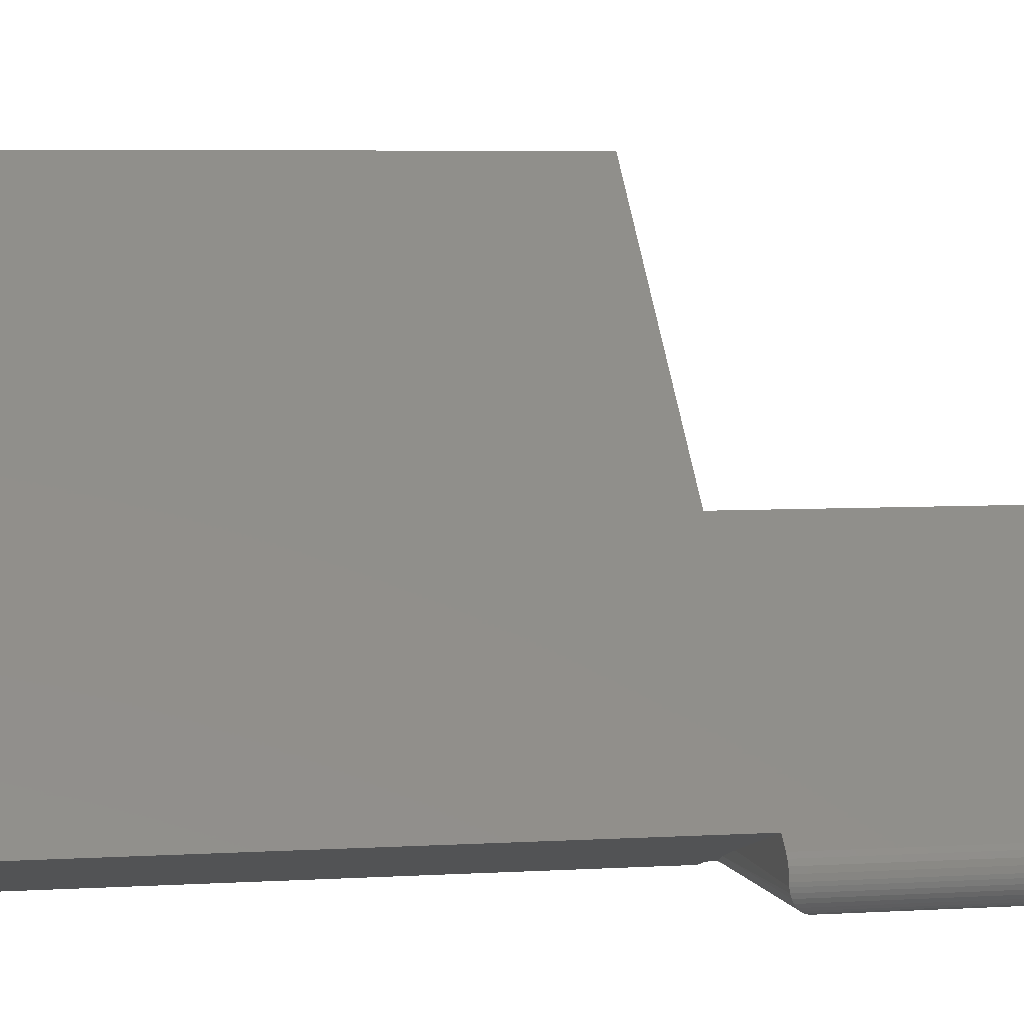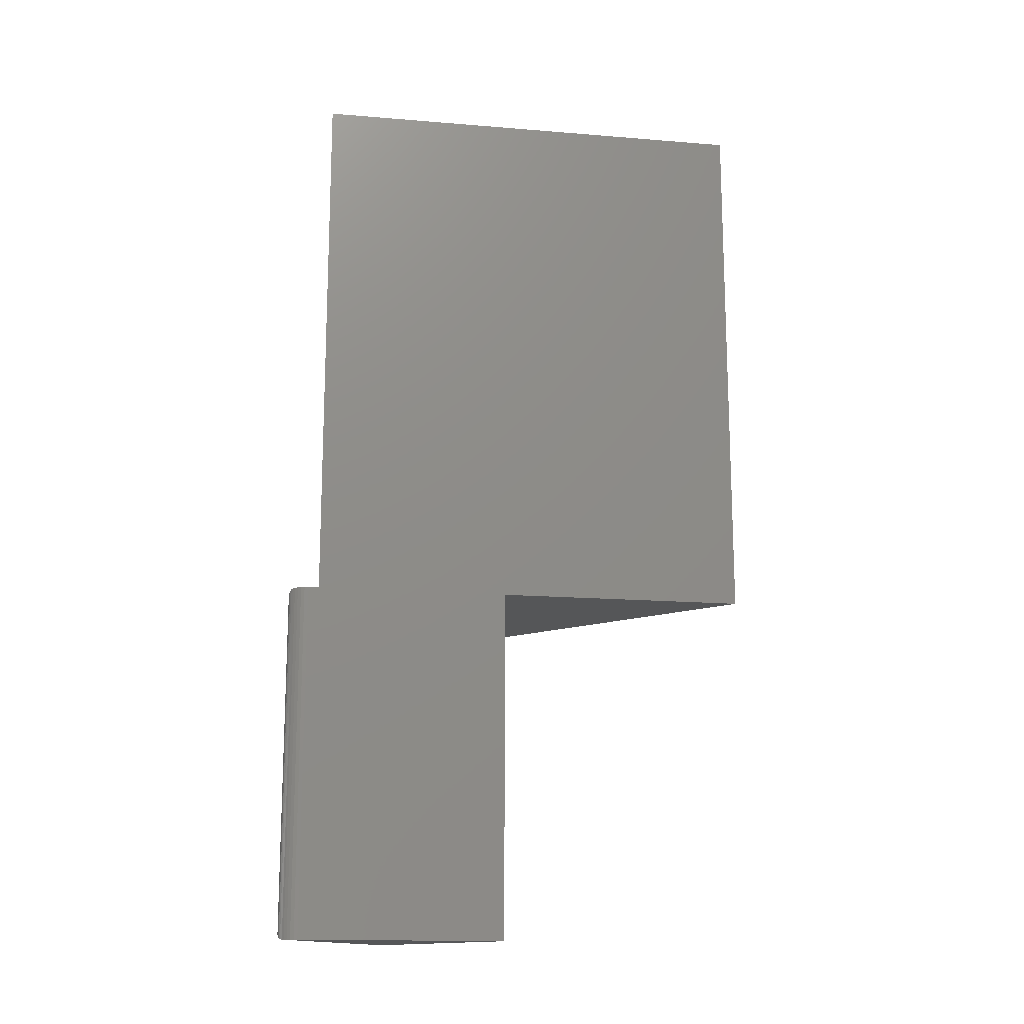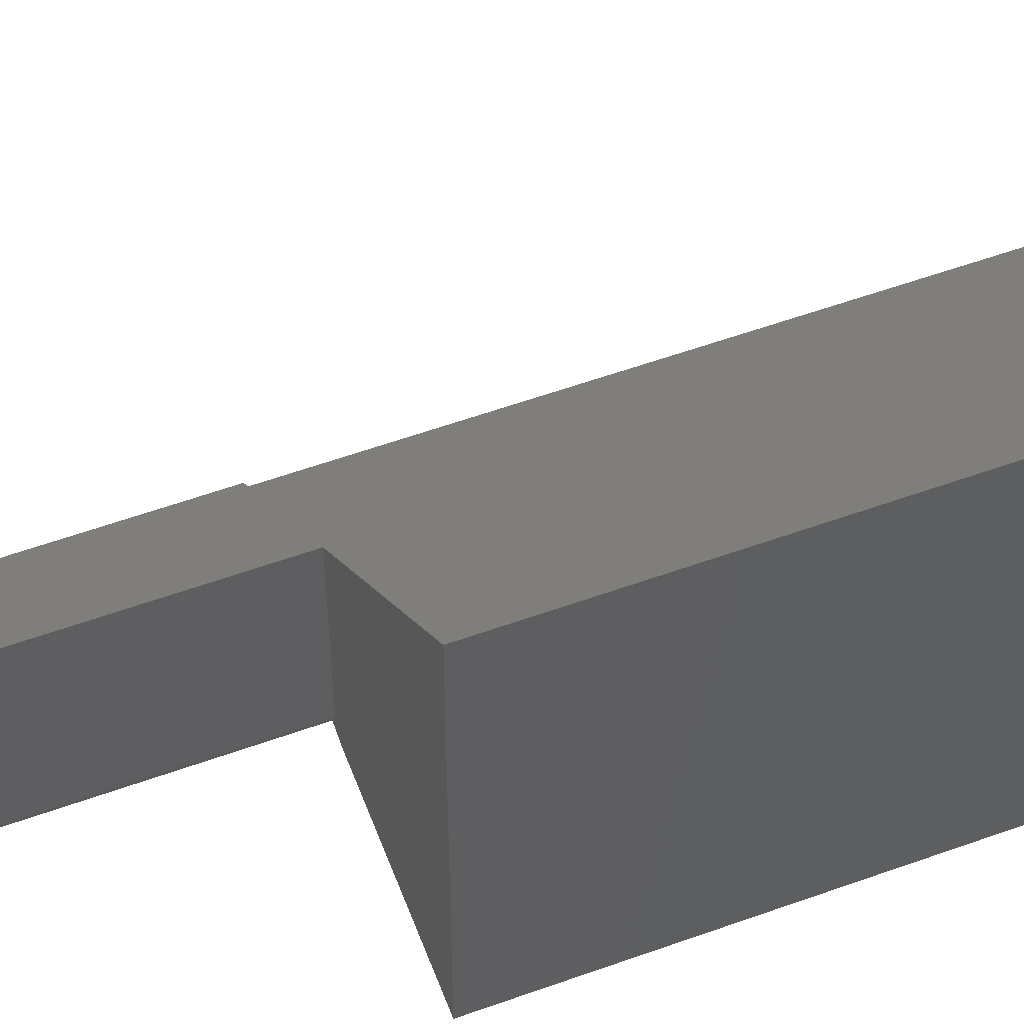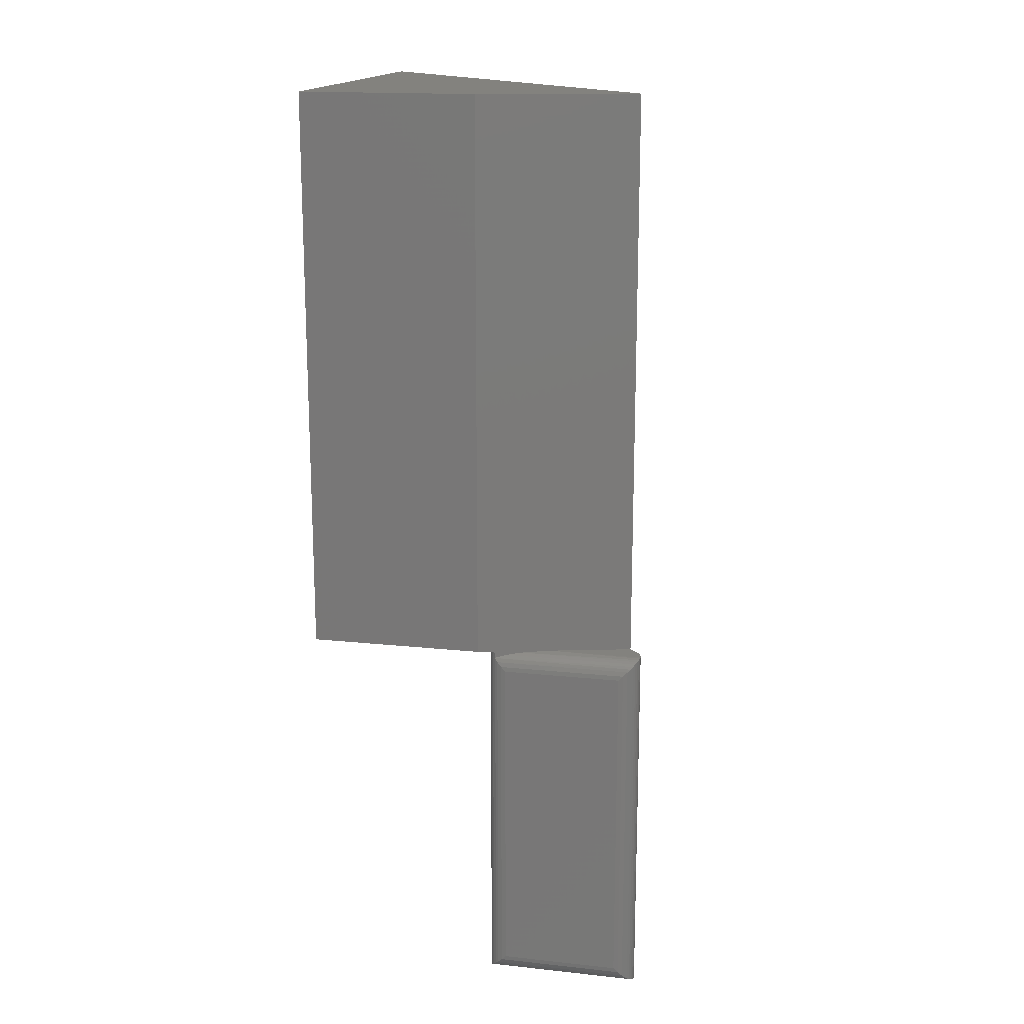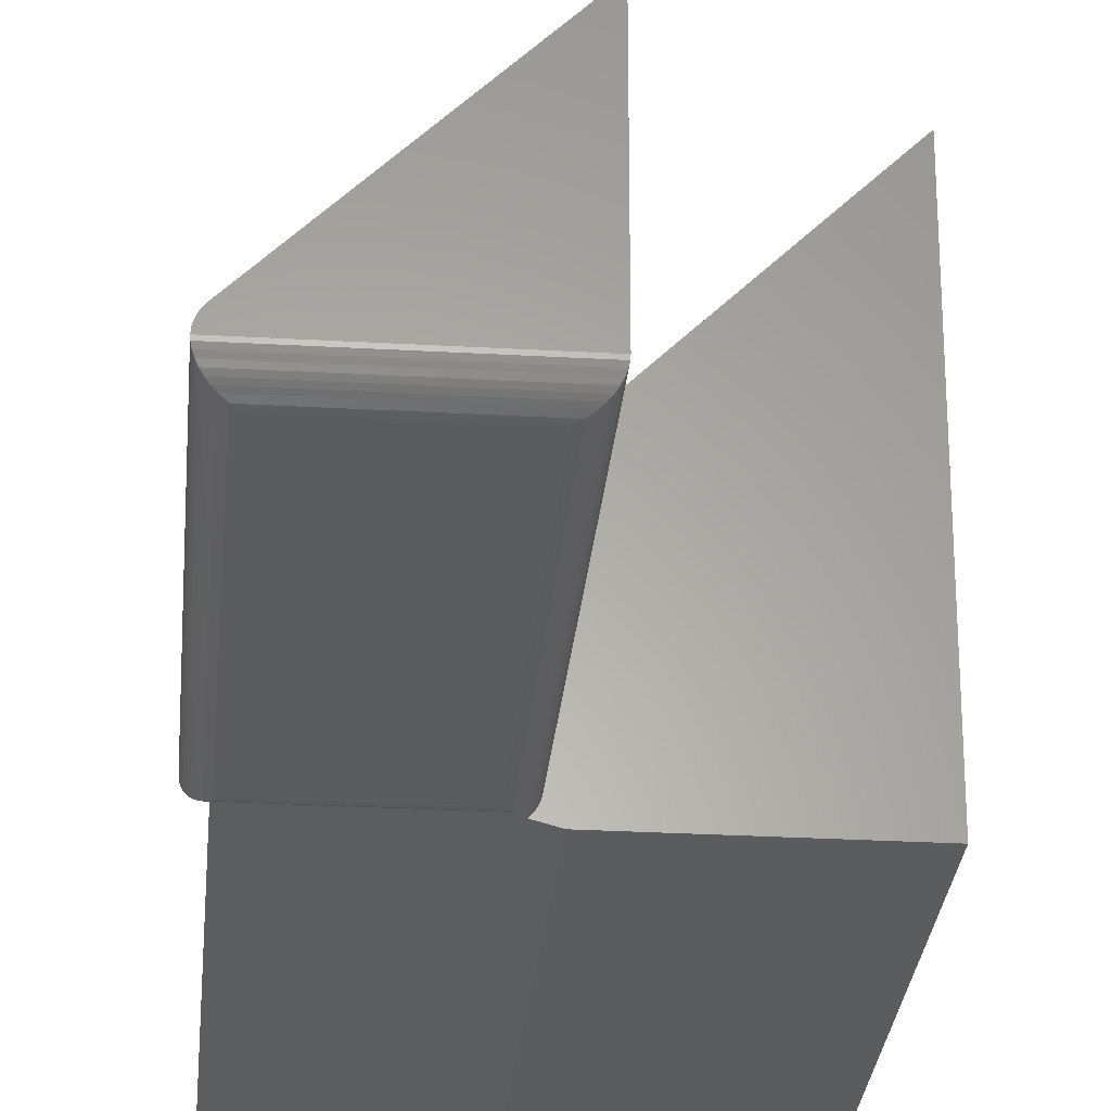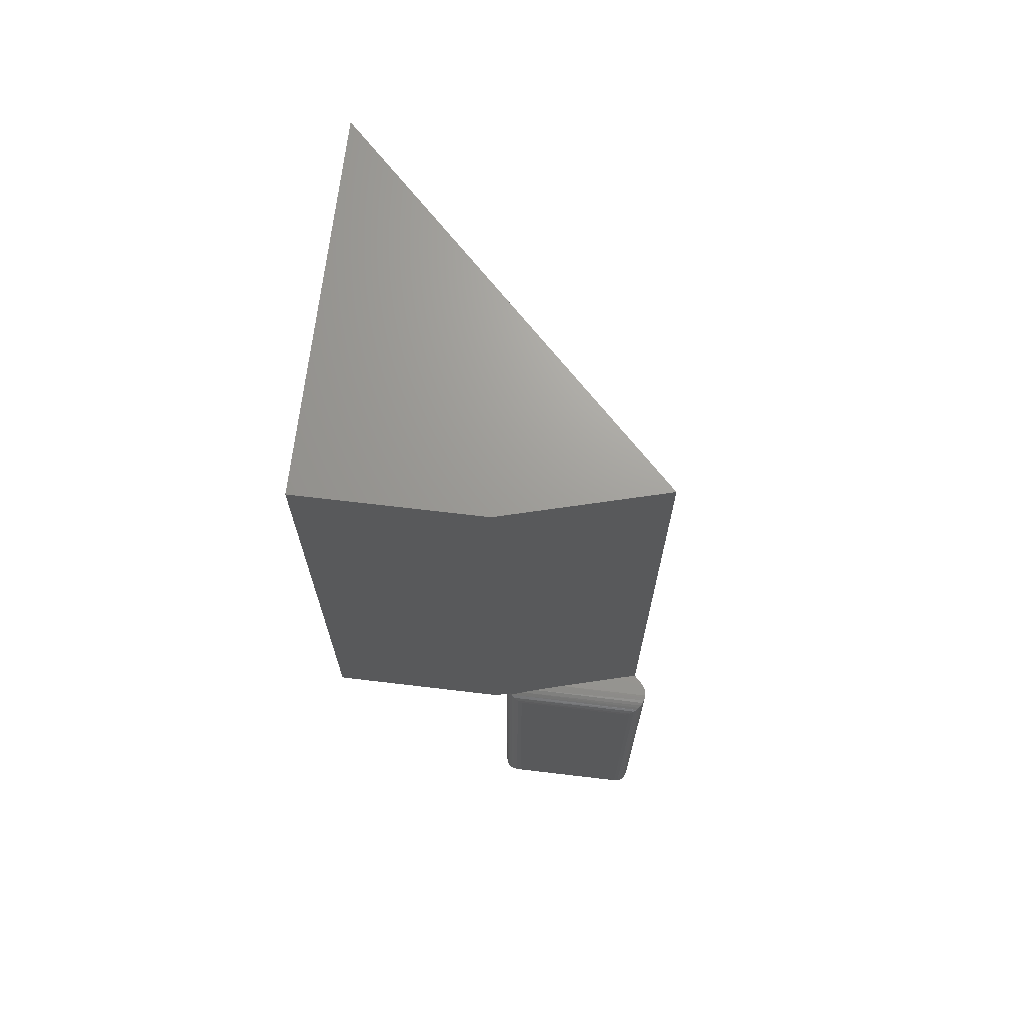
<metadata>
{"format":"stl","ext":"stl","renderer":"f3d","projection":"perspective","resolution":1024,"background":"white","views":[{"elev":4.7,"azim":-102.6,"up":"+Z"},{"elev":-15.7,"azim":-54.8,"up":"+Y"},{"elev":56.3,"azim":69.3,"up":"+Z"},{"elev":16.5,"azim":-167.7,"up":"+Y"},{"elev":-27.9,"azim":-5.0,"up":"+Z"},{"elev":69.0,"azim":-173.2,"up":"+Y"}]}
</metadata>
<code>
# stl→obj: 63 verts, 122 faces
v 0.03772 -0.7344 -2.31e-18
v 0.1364 -0.738 0.000427
v 0.03409 -0.738 0.000427
v 0.1328 -0.7344 -8.132e-18
v 0.14 -0.7415 0.001731
v 0.03057 -0.7415 0.001731
v 0.1421 -0.7436 0.003051
v 0.02845 -0.7436 0.003051
v 0.144 -0.7455 0.004702
v 0.02655 -0.7455 0.004702
v 0.1456 -0.7472 0.006646
v 0.02493 -0.7472 0.006646
v 0.1469 -0.7484 0.008829
v 0.1484 -0.75 0.01562
v 0.0221 -0.75 0.01562
v 0.1483 -0.7499 0.01365
v 0.02222 -0.7499 0.01365
v 0.1478 -0.7494 0.01119
v 0.02274 -0.7494 0.01119
v 0.02365 -0.7484 0.008829
v 0.03772 -0.4688 -2.31e-18
v 0.1328 -0.4688 -8.132e-18
v 0.03409 -0.4651 0.000427
v 0.1364 -0.4651 0.000427
v 0.02274 -0.4538 0.01119
v 0.1215 -0.4544 0.009355
v 0.02365 -0.4547 0.008829
v 0.133 -0.4562 0.006252
v 0.02493 -0.456 0.006646
v 0.02655 -0.4576 0.004702
v 0.02845 -0.4595 0.003051
v 0.14 -0.4616 0.001731
v 0.03057 -0.4616 0.001731
v 0.1428 -0.4588 0.003618
v 0.1421 -0.4595 0.003051
v 0.09822 -0.4531 0.01562
v 0.02222 -0.4533 0.01365
v 0.0221 -0.4531 0.01562
v 0.2969 -0.4531 0.2969
v 0.2969 0 0.2969
v 0.1484 -0.4531 0.1484
v 0.03315 0 0.03315
v 0.03315 -0.4531 0.03315
v 0.1484 -0.75 0.1484
v 0.02667 -0.75 0.02667
v 0.02667 -0.4531 0.02667
v 0.02473 -0.75 0.02431
v 0.0224 -0.75 0.01867
v 0.02329 -0.75 0.0216
v 0.0224 -0.4531 0.01867
v 0.02329 -0.4531 0.0216
v 0.02473 -0.4531 0.02431
v 0.1484 -0.4531 0.01562
v 0.1428 -0.4531 0.003618
v 0.1562 0 -9.568e-18
v 0.1562 -0.4531 -9.568e-18
v 0.1484 -0.4531 0.002104
v 0.1475 -0.4531 0.01026
v 0.1463 -0.4531 0.007782
v 0.1448 -0.4531 0.005546
v 0.2969 -0.4531 -1.818e-17
v 0.1482 -0.4531 0.0129
v 0.2969 0 -1.818e-17
f 1 2 3
f 1 4 2
f 3 2 5
f 3 5 6
f 6 5 7
f 6 7 8
f 8 7 9
f 8 9 10
f 10 9 11
f 10 11 12
f 12 11 13
f 14 15 16
f 16 15 17
f 16 17 18
f 18 17 19
f 18 19 13
f 13 19 20
f 13 20 12
f 21 22 1
f 1 22 4
f 22 23 24
f 22 21 23
f 25 26 27
f 27 26 28
f 27 28 29
f 30 29 28
f 31 32 33
f 33 32 24
f 33 24 23
f 34 35 32
f 34 32 31
f 34 31 30
f 34 30 28
f 36 26 25
f 36 25 37
f 36 37 38
f 39 40 41
f 41 40 42
f 41 42 43
f 44 41 45
f 45 41 43
f 45 43 46
f 45 47 48
f 48 47 49
f 44 45 48
f 44 48 15
f 44 15 14
f 50 51 38
f 36 38 51
f 36 51 52
f 36 52 46
f 36 46 43
f 21 3 23
f 21 1 3
f 23 3 6
f 23 6 33
f 33 6 8
f 33 8 31
f 31 8 10
f 31 10 30
f 30 10 12
f 30 12 29
f 29 12 20
f 45 46 47
f 47 46 52
f 47 52 49
f 49 52 51
f 49 51 48
f 48 51 50
f 48 50 15
f 15 50 38
f 15 38 17
f 17 38 37
f 17 37 19
f 19 37 25
f 19 25 20
f 20 25 27
f 20 27 29
f 53 41 14
f 14 41 44
f 54 34 28
f 54 28 26
f 54 26 36
f 55 56 57
f 55 57 54
f 55 54 36
f 55 36 43
f 55 43 42
f 57 56 58
f 57 58 59
f 57 59 60
f 57 60 54
f 61 39 41
f 61 41 53
f 61 53 62
f 61 62 58
f 61 58 56
f 4 24 2
f 4 22 24
f 58 13 59
f 59 13 11
f 35 7 5
f 35 5 32
f 32 5 2
f 32 2 24
f 60 59 11
f 60 11 9
f 60 9 7
f 60 7 35
f 60 35 34
f 60 34 54
f 53 14 62
f 62 14 16
f 62 16 58
f 58 16 18
f 58 18 13
f 42 40 55
f 55 40 63
f 55 63 56
f 56 63 61
f 63 40 61
f 61 40 39

</code>
